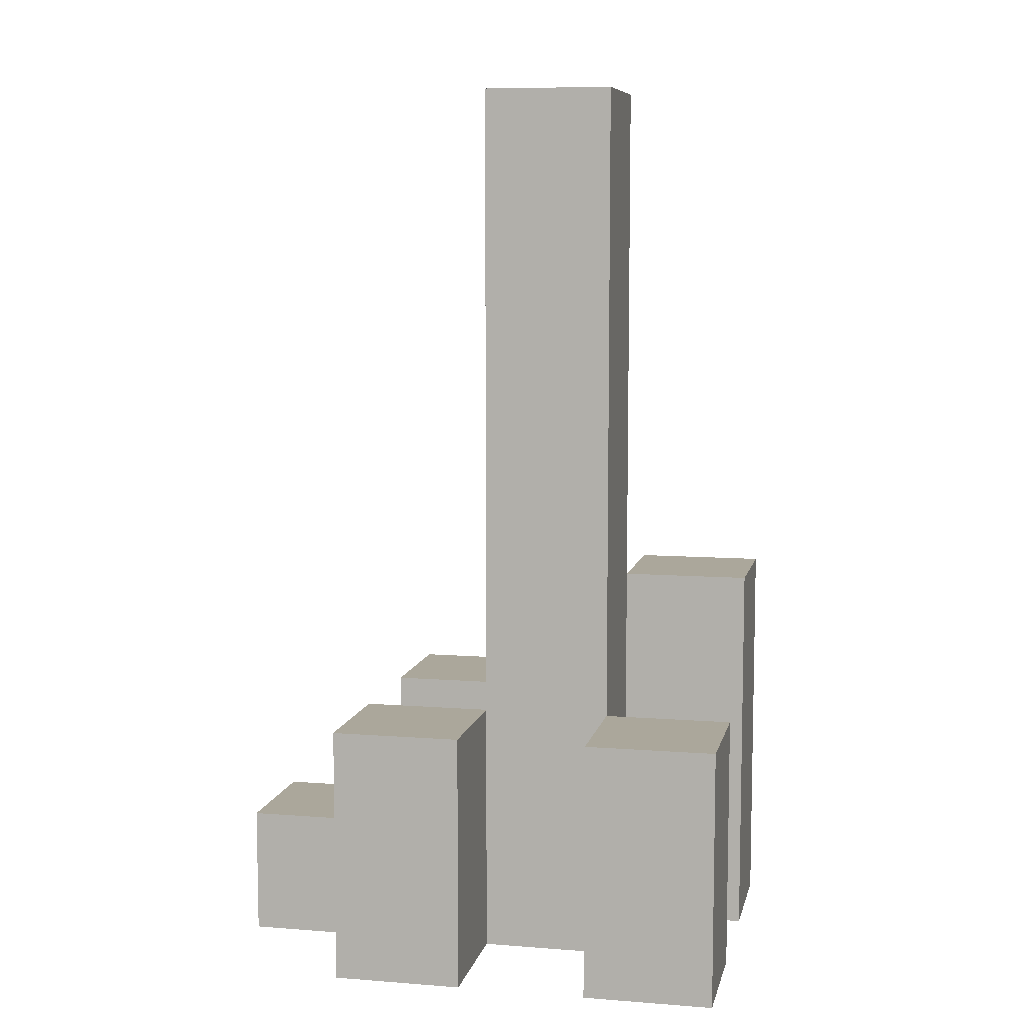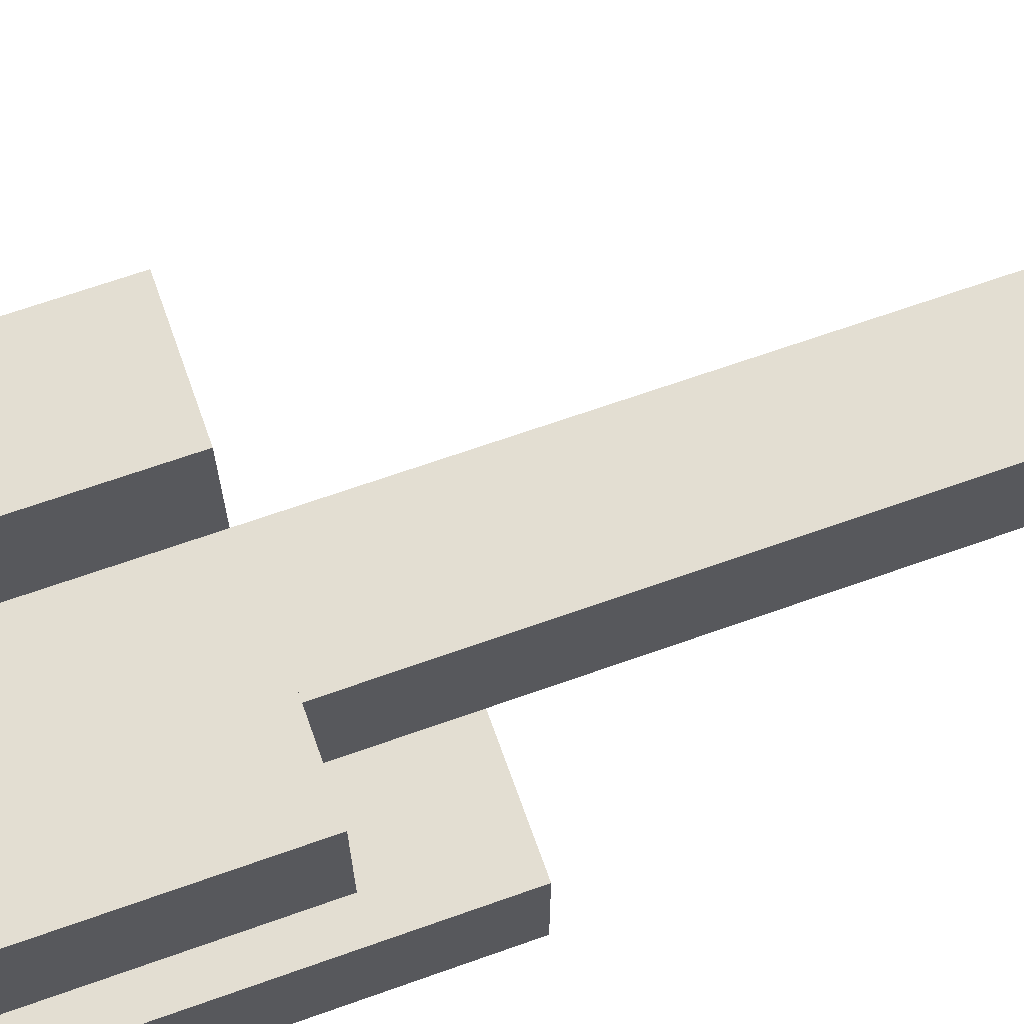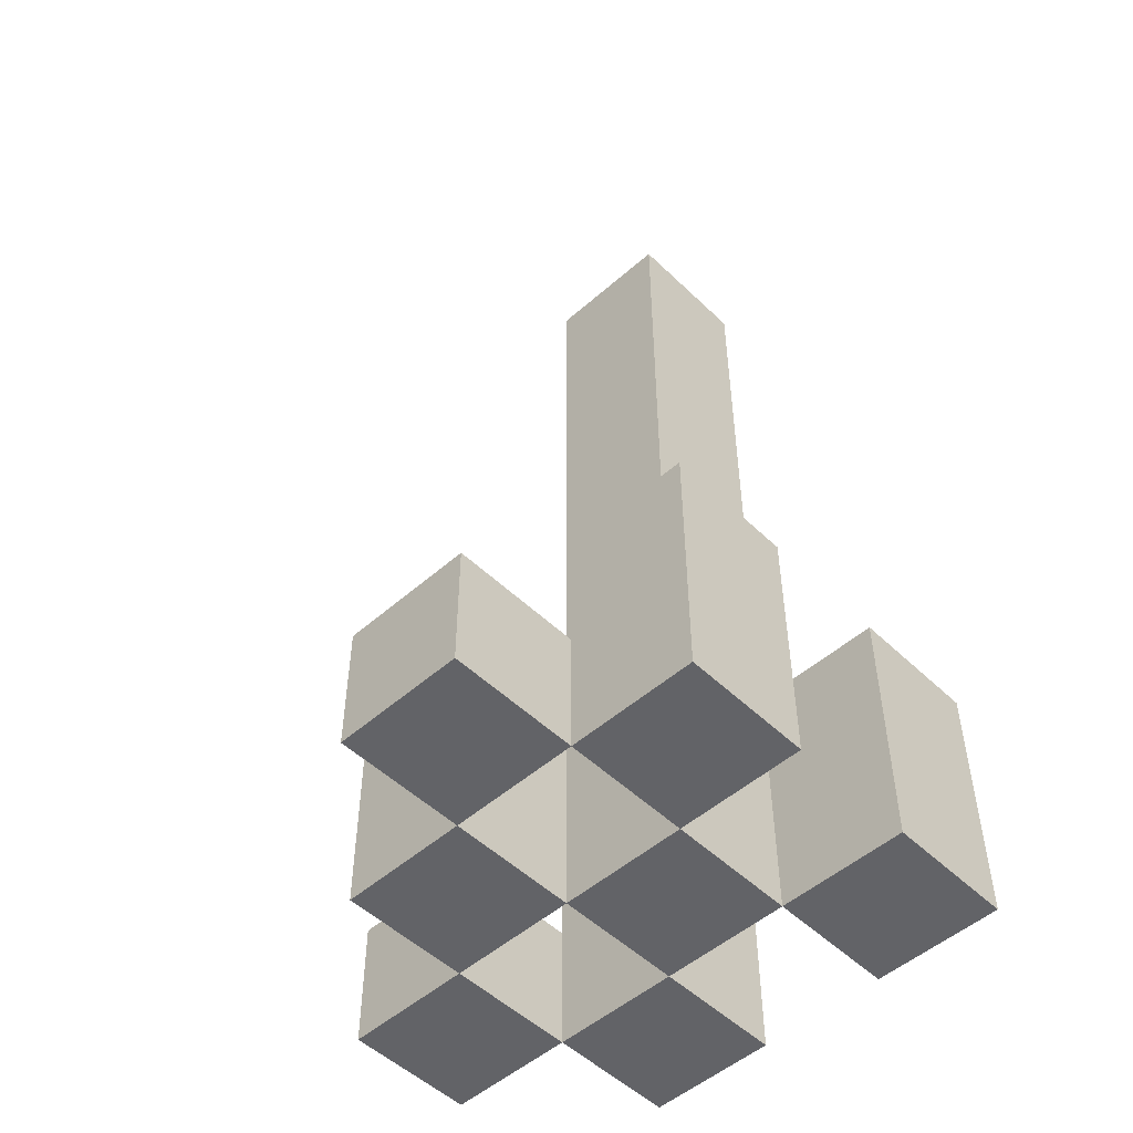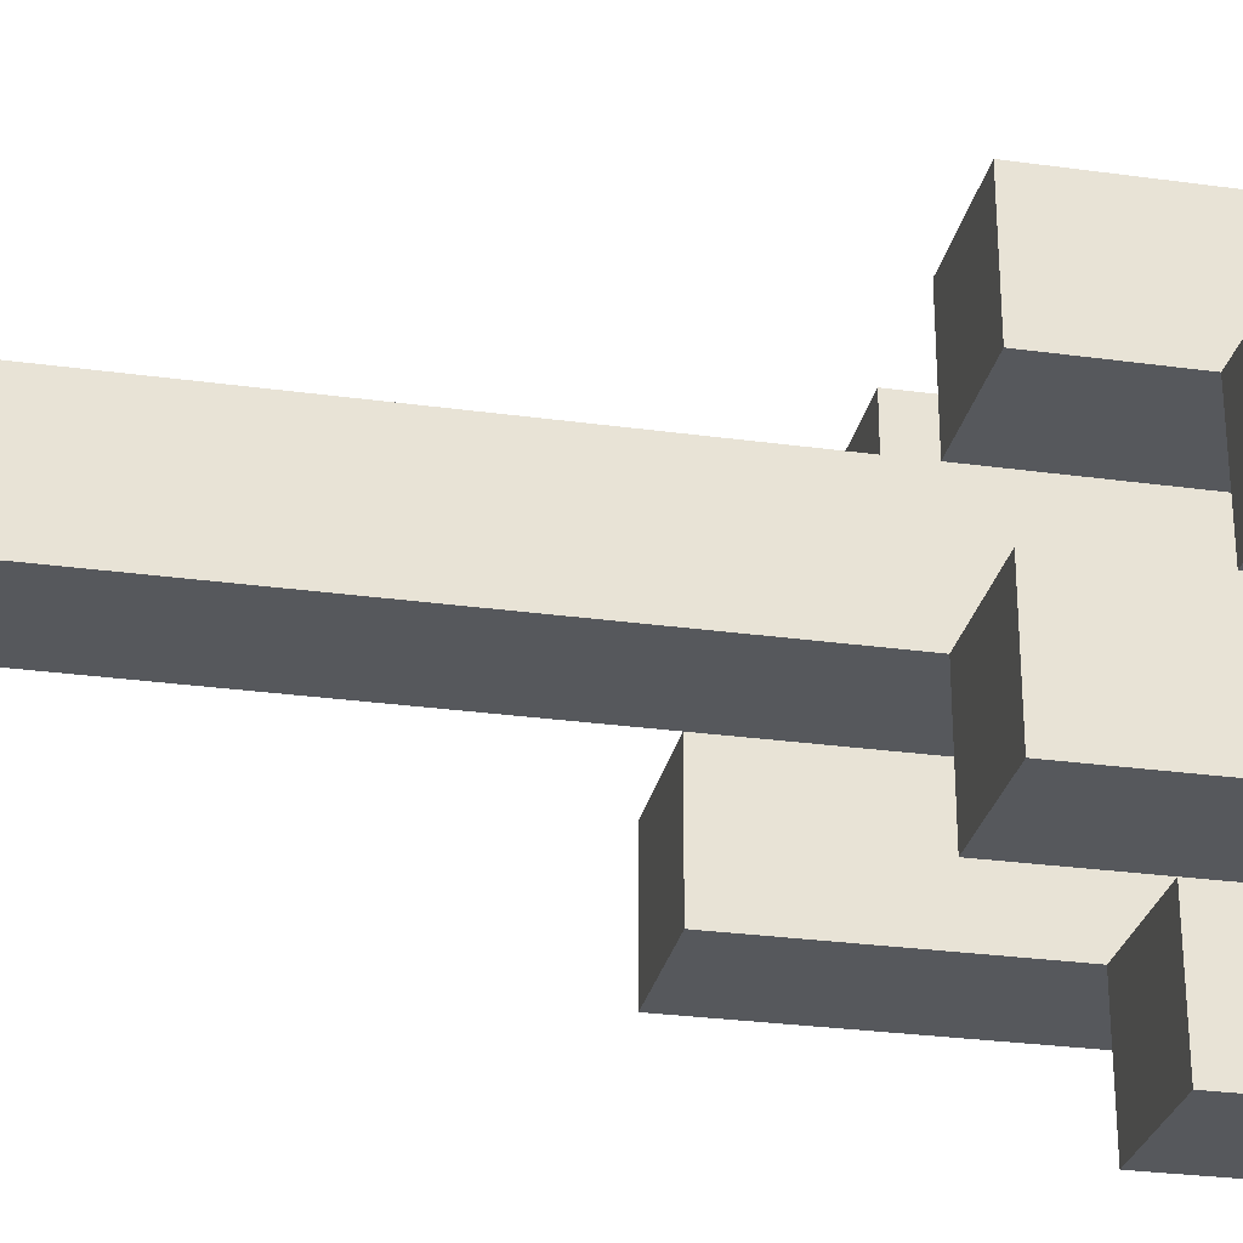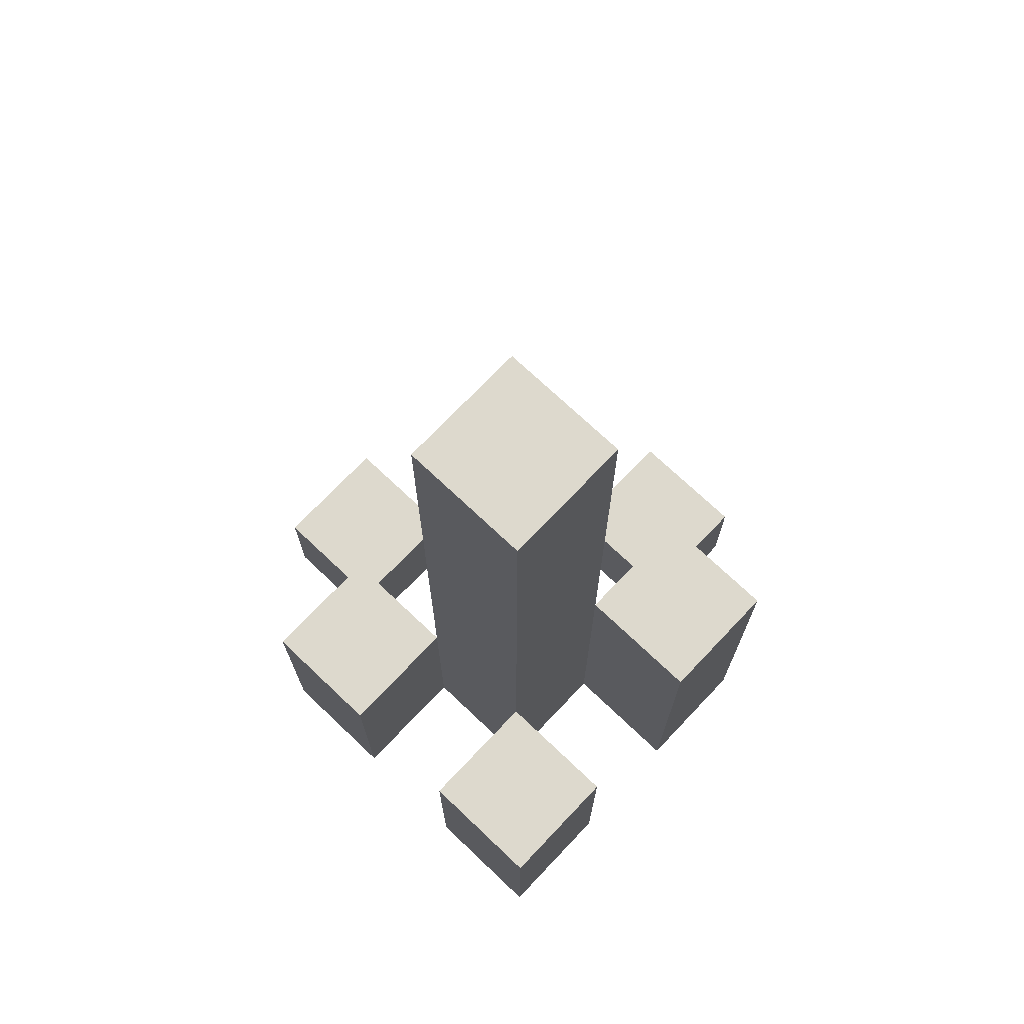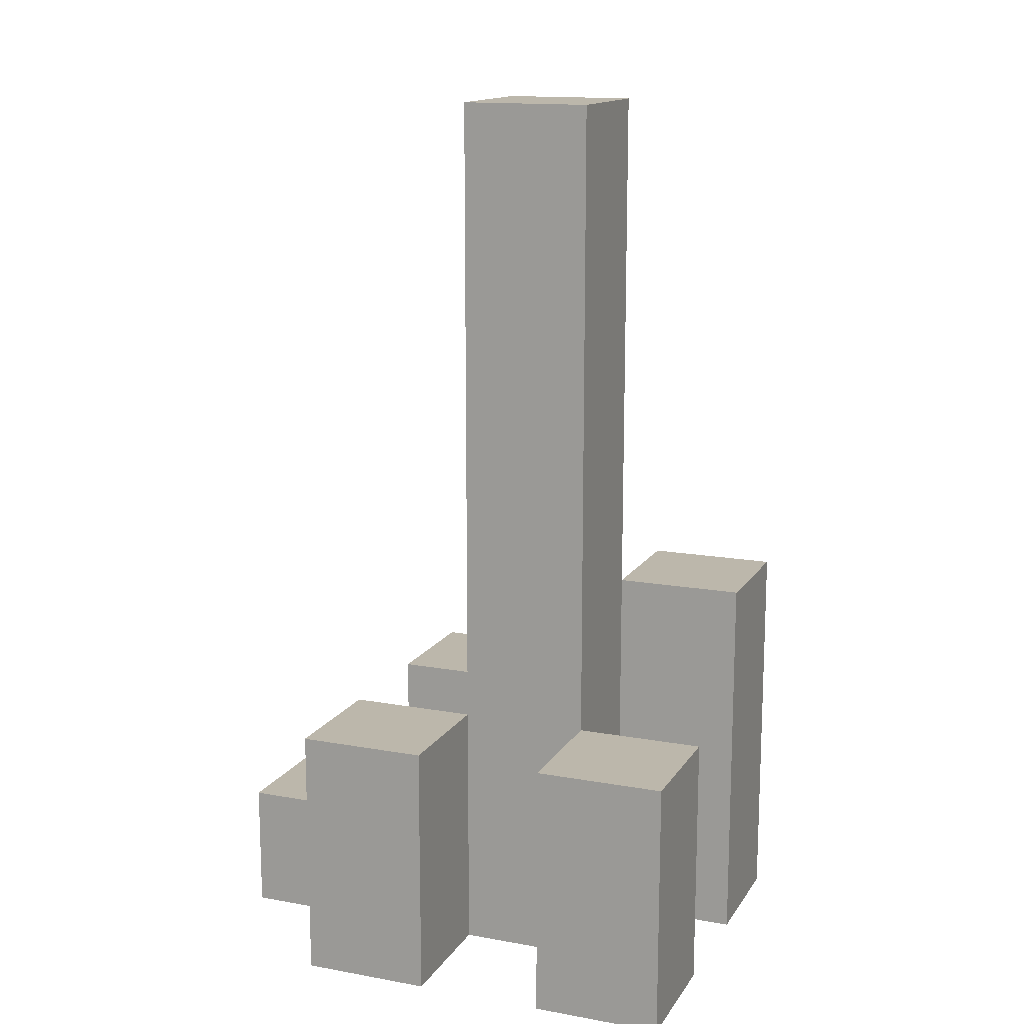
<metadata>
{"format":"obj","ext":"obj","renderer":"f3d","projection":"perspective","resolution":1024,"background":"white","views":[{"elev":8.1,"azim":12.2,"up":"+Y"},{"elev":67.4,"azim":70.4,"up":"+Z"},{"elev":-51.0,"azim":-46.2,"up":"+Y"},{"elev":-28.2,"azim":-101.8,"up":"+Z"},{"elev":72.0,"azim":43.5,"up":"+Y"},{"elev":14.5,"azim":21.6,"up":"+Y"}]}
</metadata>
<code>
o
v -30.3 0.9 30.4
v -30.3 0.9 30.3
v -30.3 1 30.4
v -30.3 1 30.3
v -30.2 0.9 30.5
v -30.2 0.9 30.4
v -30.2 0.9 30.3
v -30.2 0.9 30.2
v -30.2 1 30.4
v -30.2 1 30.3
v -30.2 1.1 30.5
v -30.2 1.1 30.4
v -30.2 1.1 30.3
v -30.2 1.1 30.2
v -30.1 0.9 30.4
v -30.1 0.9 30.3
v -30.1 0.9 30.2
v -30.1 0.9 30.1
v -30.1 1 30.2
v -30.1 1 30.1
v -30.1 1.1 30.4
v -30.1 1.1 30.3
v -30.1 1.6 30.4
v -30.1 1.6 30.3
v -30 0.9 30.5
v -30 0.9 30.4
v -30 0.9 30.3
v -30 0.9 30.2
v -30 1 30.2
v -30 1.1 30.5
v -30 1.1 30.4
v -30 1.2 30.3
v -30 1.2 30.2
v -30.2 0.9 30.4
v -30.2 0.9 30.3
v -30.2 1 30.4
v -30.2 1 30.3
v -30.1 0.9 30.5
v -30.1 0.9 30.4
v -30.1 0.9 30.3
v -30.1 0.9 30.2
v -30.1 1 30.2
v -30.1 1.1 30.5
v -30.1 1.1 30.4
v -30.1 1.1 30.3
v -30.1 1.1 30.2
v -30 0.9 30.4
v -30 0.9 30.3
v -30 0.9 30.2
v -30 0.9 30.1
v -30 1 30.2
v -30 1 30.1
v -30 1.1 30.4
v -30 1.2 30.3
v -30 1.6 30.4
v -30 1.6 30.3
v -29.9 0.9 30.5
v -29.9 0.9 30.4
v -29.9 0.9 30.3
v -29.9 0.9 30.2
v -29.9 1.1 30.5
v -29.9 1.1 30.4
v -29.9 1.2 30.3
v -29.9 1.2 30.2
v -30.2 0.9 30.5
v -30.2 1.1 30.5
v -30.1 0.9 30.5
v -30.1 1.1 30.5
v -30 0.9 30.5
v -30 1.1 30.5
v -29.9 0.9 30.5
v -29.9 1.1 30.5
v -30.3 0.9 30.4
v -30.3 1 30.4
v -30.2 0.9 30.4
v -30.2 1 30.4
v -30.1 0.9 30.4
v -30.1 1.1 30.4
v -30.1 1.6 30.4
v -30 0.9 30.4
v -30 1.1 30.4
v -30 1.6 30.4
v -30.2 0.9 30.3
v -30.2 1 30.3
v -30.2 1.1 30.3
v -30.1 0.9 30.3
v -30.1 1.1 30.3
v -30 0.9 30.3
v -30 1.2 30.3
v -29.9 0.9 30.3
v -29.9 1.2 30.3
v -30.1 0.9 30.2
v -30.1 1 30.2
v -30 0.9 30.2
v -30 1 30.2
v -30.2 0.9 30.4
v -30.2 1 30.4
v -30.2 1.1 30.4
v -30.1 0.9 30.4
v -30.1 1.1 30.4
v -30 0.9 30.4
v -30 1.1 30.4
v -29.9 0.9 30.4
v -29.9 1.1 30.4
v -30.3 0.9 30.3
v -30.3 1 30.3
v -30.2 0.9 30.3
v -30.2 1 30.3
v -30.1 0.9 30.3
v -30.1 1.1 30.3
v -30.1 1.6 30.3
v -30 0.9 30.3
v -30 1.2 30.3
v -30 1.6 30.3
v -30.2 0.9 30.2
v -30.2 1.1 30.2
v -30.1 0.9 30.2
v -30.1 1 30.2
v -30.1 1.1 30.2
v -30 0.9 30.2
v -30 1 30.2
v -30 1.2 30.2
v -29.9 0.9 30.2
v -29.9 1.2 30.2
v -30.1 0.9 30.1
v -30.1 1 30.1
v -30 0.9 30.1
v -30 1 30.1
v -30.2 0.9 30.5
v -30.1 0.9 30.5
v -30 0.9 30.5
v -29.9 0.9 30.5
v -30.3 0.9 30.4
v -30.2 0.9 30.4
v -30.1 0.9 30.4
v -30 0.9 30.4
v -29.9 0.9 30.4
v -30.3 0.9 30.3
v -30.2 0.9 30.3
v -30.1 0.9 30.3
v -30 0.9 30.3
v -29.9 0.9 30.3
v -30.2 0.9 30.2
v -30.1 0.9 30.2
v -30 0.9 30.2
v -29.9 0.9 30.2
v -30.1 0.9 30.1
v -30 0.9 30.1
v -30.3 1 30.4
v -30.2 1 30.4
v -30.3 1 30.3
v -30.2 1 30.3
v -30.1 1 30.2
v -30 1 30.2
v -30.1 1 30.1
v -30 1 30.1
v -30.2 1.1 30.5
v -30.1 1.1 30.5
v -30 1.1 30.5
v -29.9 1.1 30.5
v -30.2 1.1 30.4
v -30.1 1.1 30.4
v -30 1.1 30.4
v -29.9 1.1 30.4
v -30.2 1.1 30.3
v -30.1 1.1 30.3
v -30.2 1.1 30.2
v -30.1 1.1 30.2
v -30 1.2 30.3
v -29.9 1.2 30.3
v -30 1.2 30.2
v -29.9 1.2 30.2
v -30.1 1.6 30.4
v -30 1.6 30.4
v -30.1 1.6 30.3
v -30 1.6 30.3
f 3 2 1
f 4 2 3
f 9 6 5
f 10 8 7
f 11 9 5
f 12 9 11
f 13 8 10
f 14 8 13
f 19 18 17
f 20 18 19
f 21 16 15
f 22 16 21
f 23 22 21
f 24 22 23
f 29 28 27
f 30 26 25
f 31 26 30
f 32 29 27
f 33 29 32
f 34 35 36
f 36 35 37
f 40 41 42
f 38 39 43
f 43 39 44
f 40 42 45
f 45 42 46
f 49 50 51
f 51 50 52
f 47 48 53
f 53 48 54
f 53 54 55
f 55 54 56
f 57 58 61
f 61 58 62
f 59 60 63
f 63 60 64
f 67 66 65
f 68 66 67
f 71 70 69
f 72 70 71
f 75 74 73
f 76 74 75
f 80 78 77
f 80 79 78
f 81 79 80
f 82 79 81
f 86 84 83
f 86 85 84
f 87 85 86
f 90 89 88
f 91 89 90
f 94 93 92
f 95 93 94
f 96 97 99
f 97 98 99
f 99 98 100
f 101 102 103
f 103 102 104
f 105 106 107
f 107 106 108
f 109 110 112
f 110 111 112
f 112 111 113
f 113 111 114
f 115 116 117
f 117 116 118
f 118 116 119
f 120 121 123
f 121 122 123
f 123 122 124
f 125 126 127
f 127 126 128
f 134 130 129
f 135 130 134
f 136 132 131
f 137 132 136
f 138 134 133
f 139 134 138
f 140 136 135
f 141 136 140
f 143 140 139
f 144 140 143
f 145 142 141
f 146 142 145
f 147 145 144
f 148 145 147
f 149 150 151
f 151 150 152
f 153 154 155
f 155 154 156
f 157 158 161
f 161 158 162
f 159 160 163
f 163 160 164
f 165 166 167
f 167 166 168
f 169 170 171
f 171 170 172
f 173 174 175
f 175 174 176

</code>
